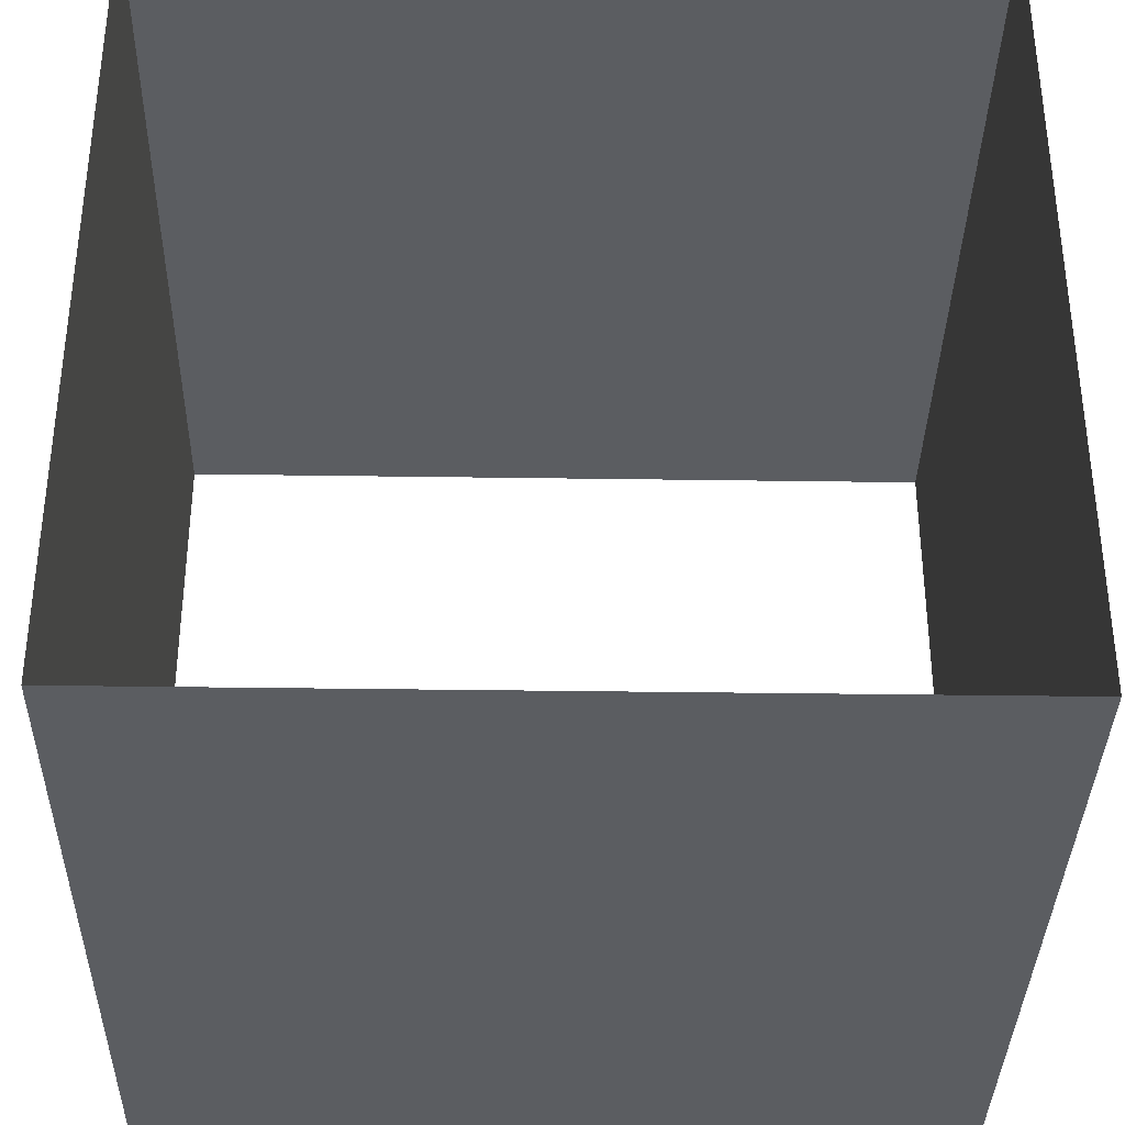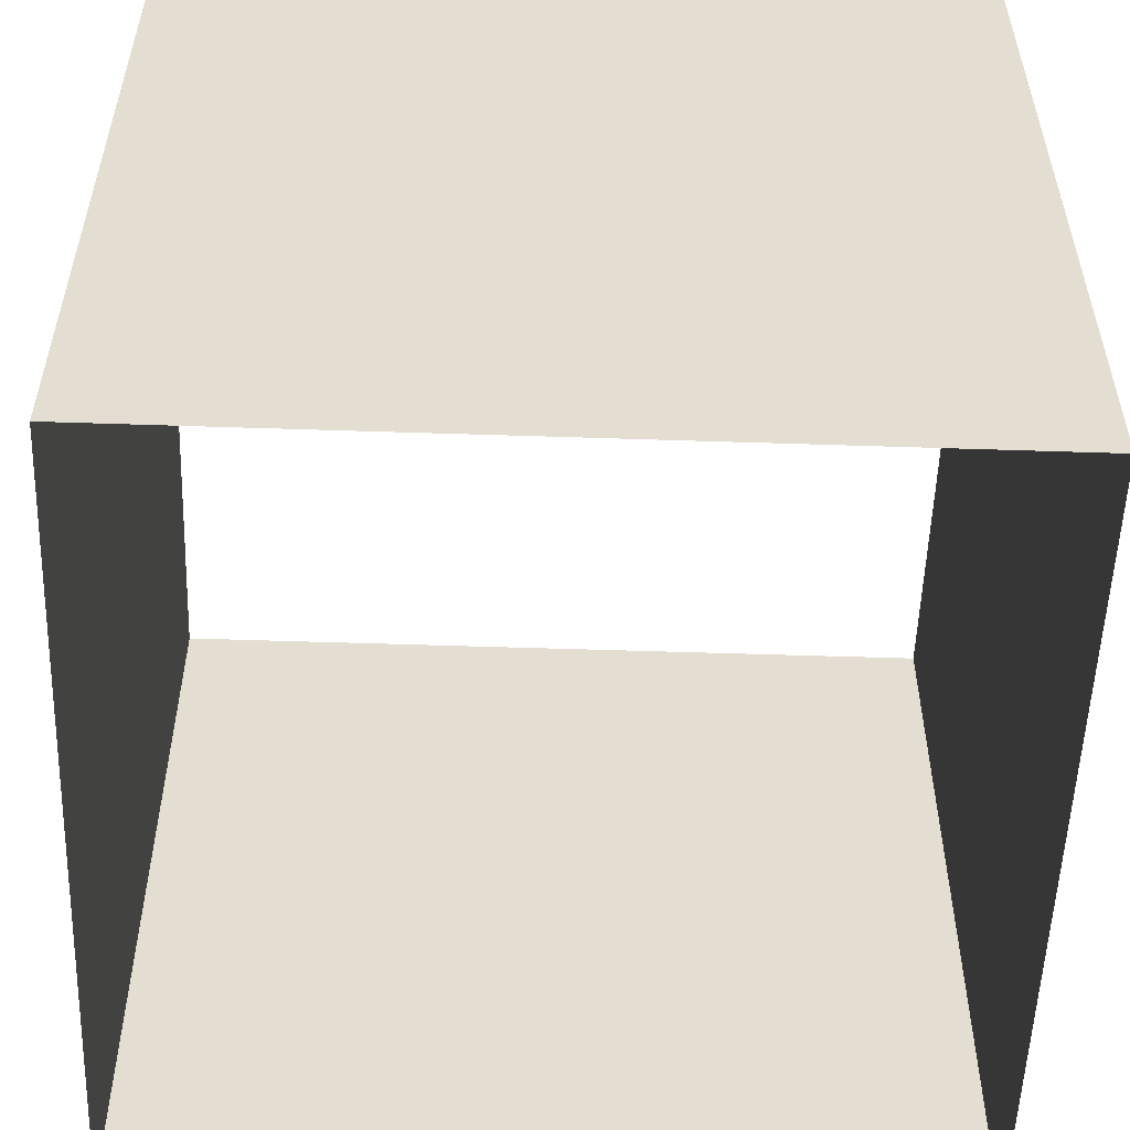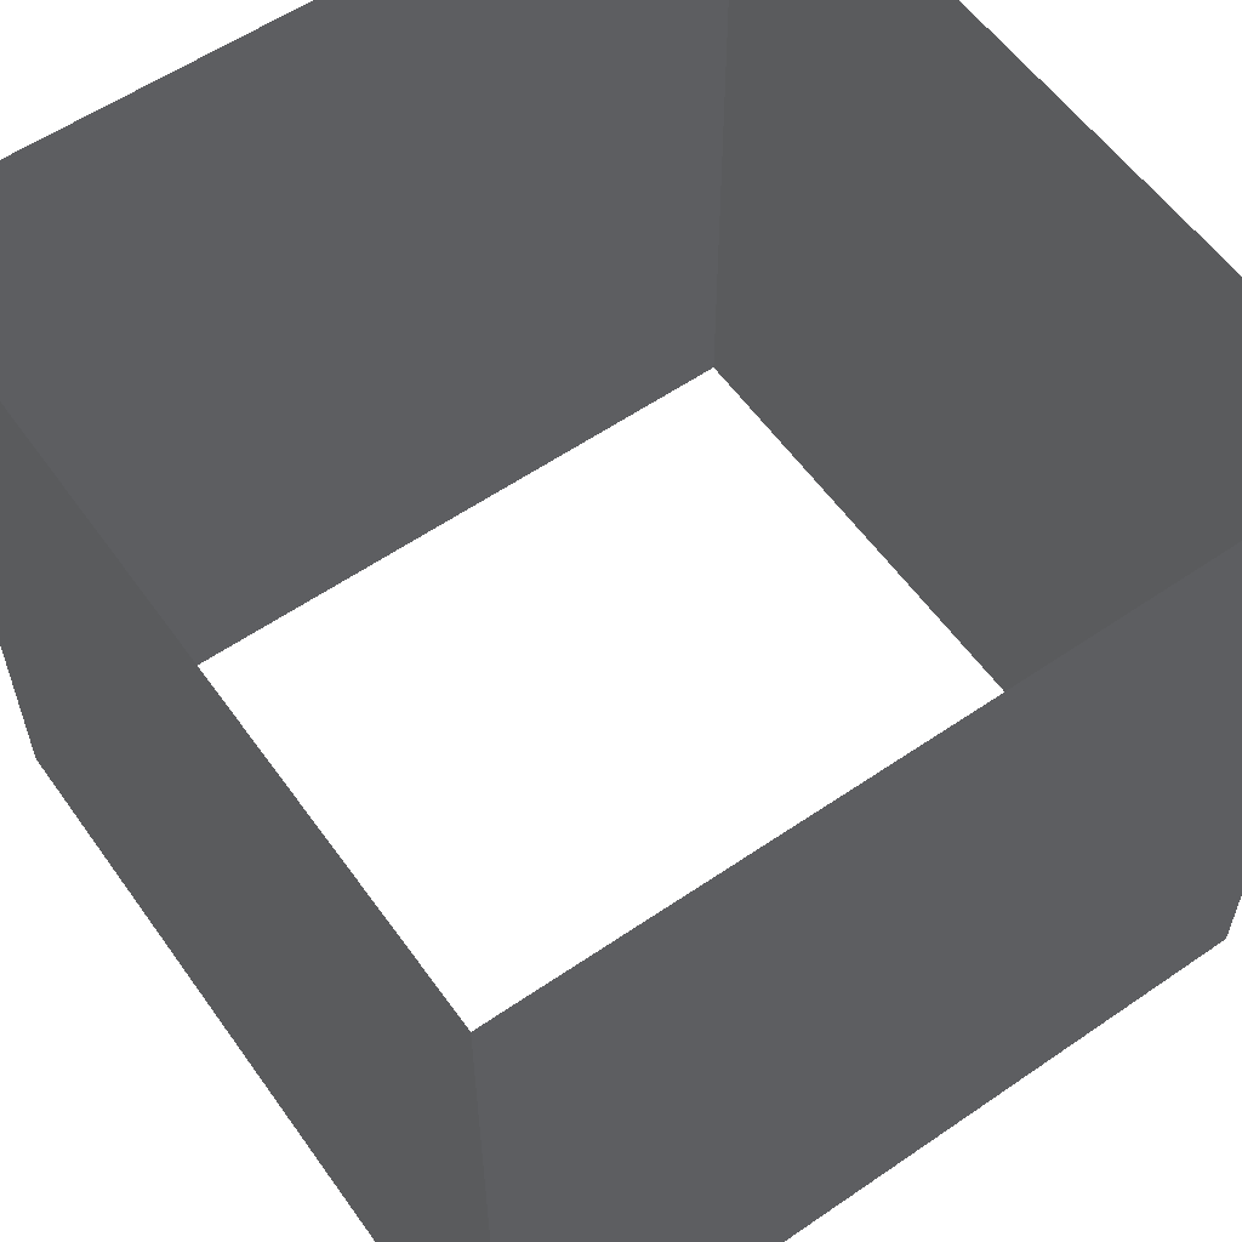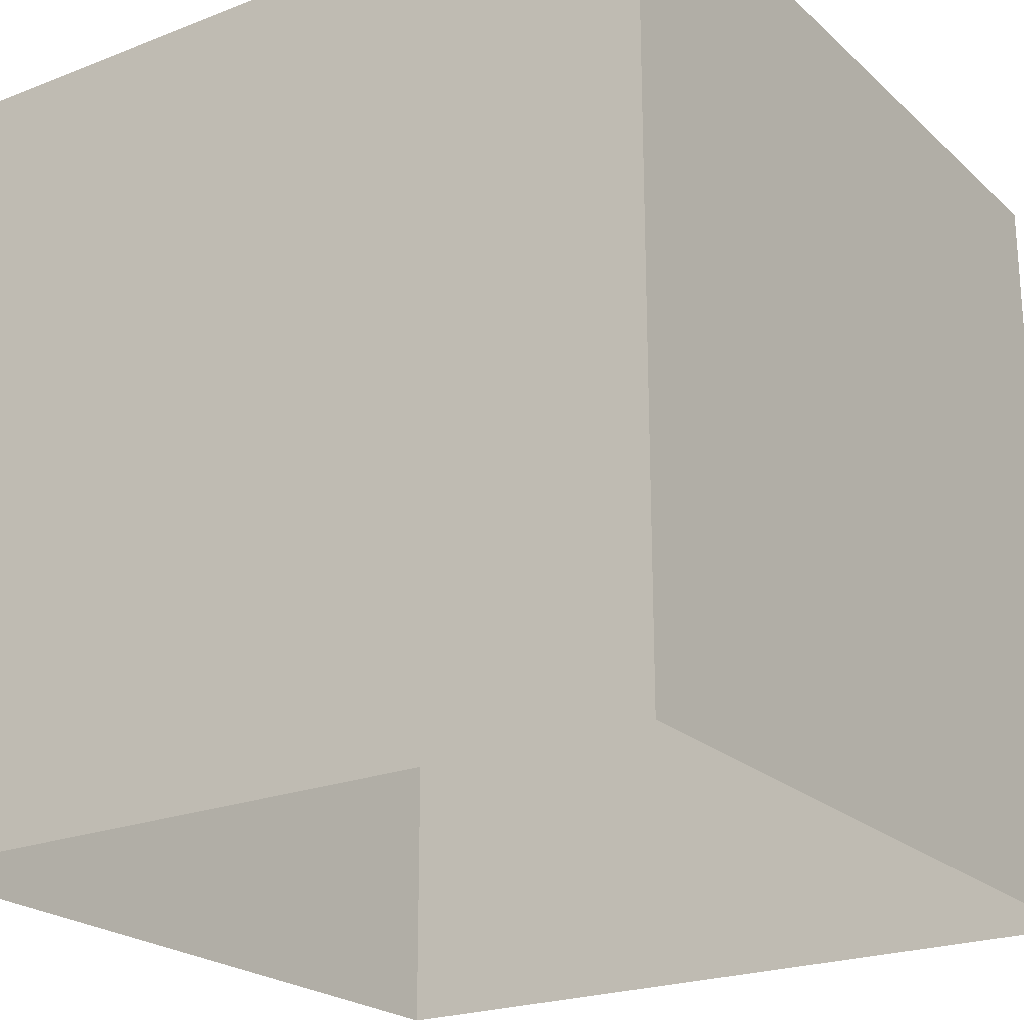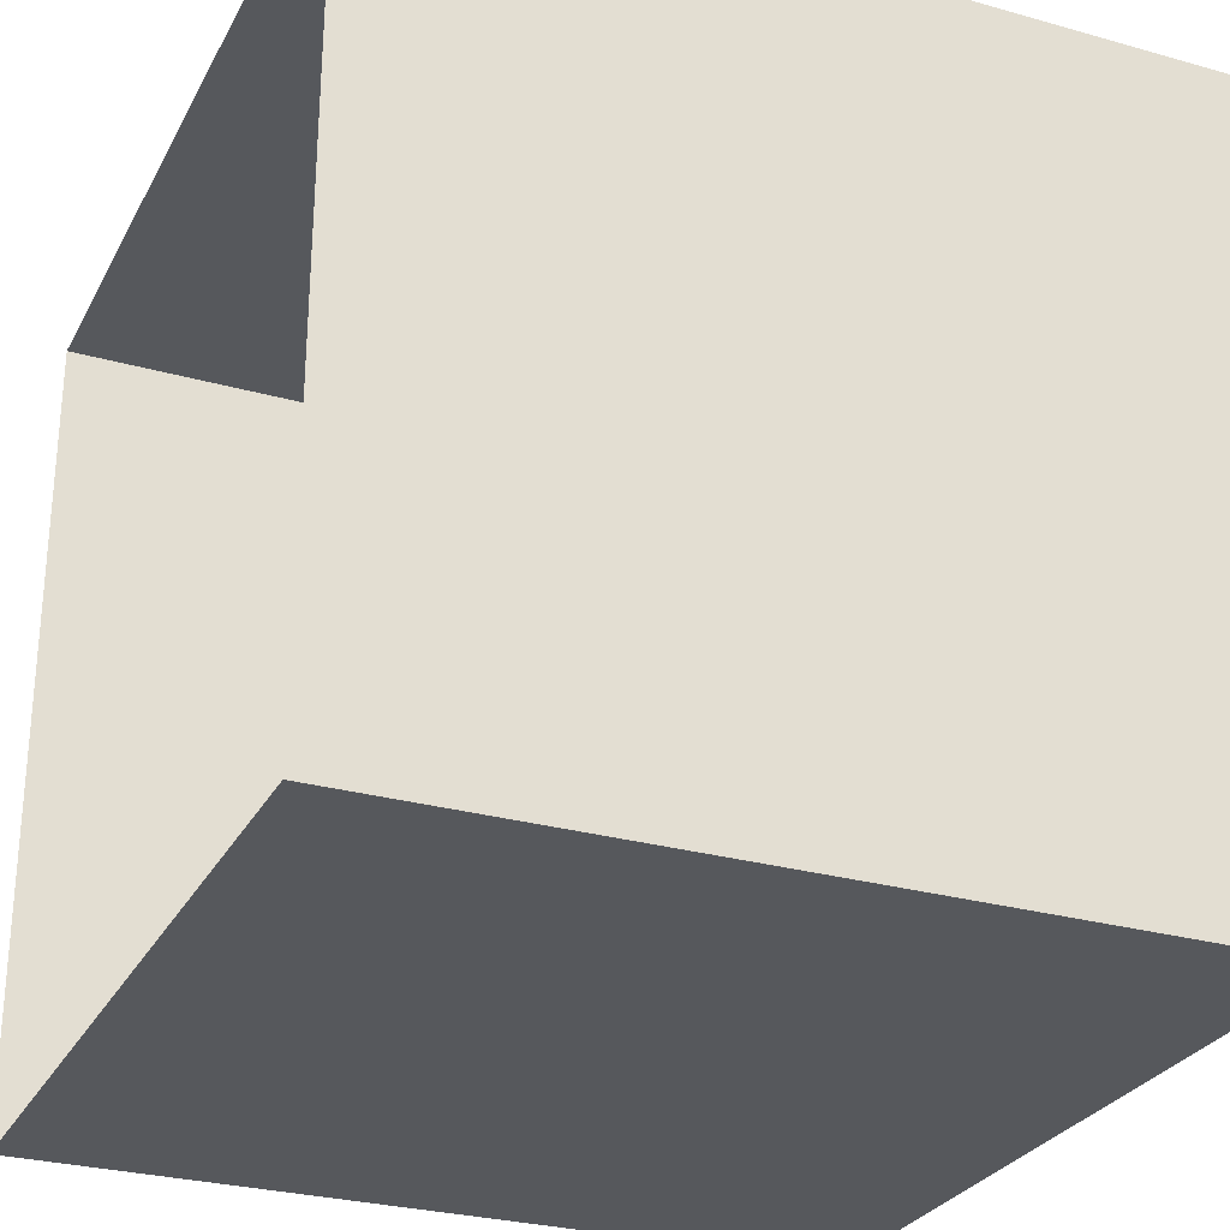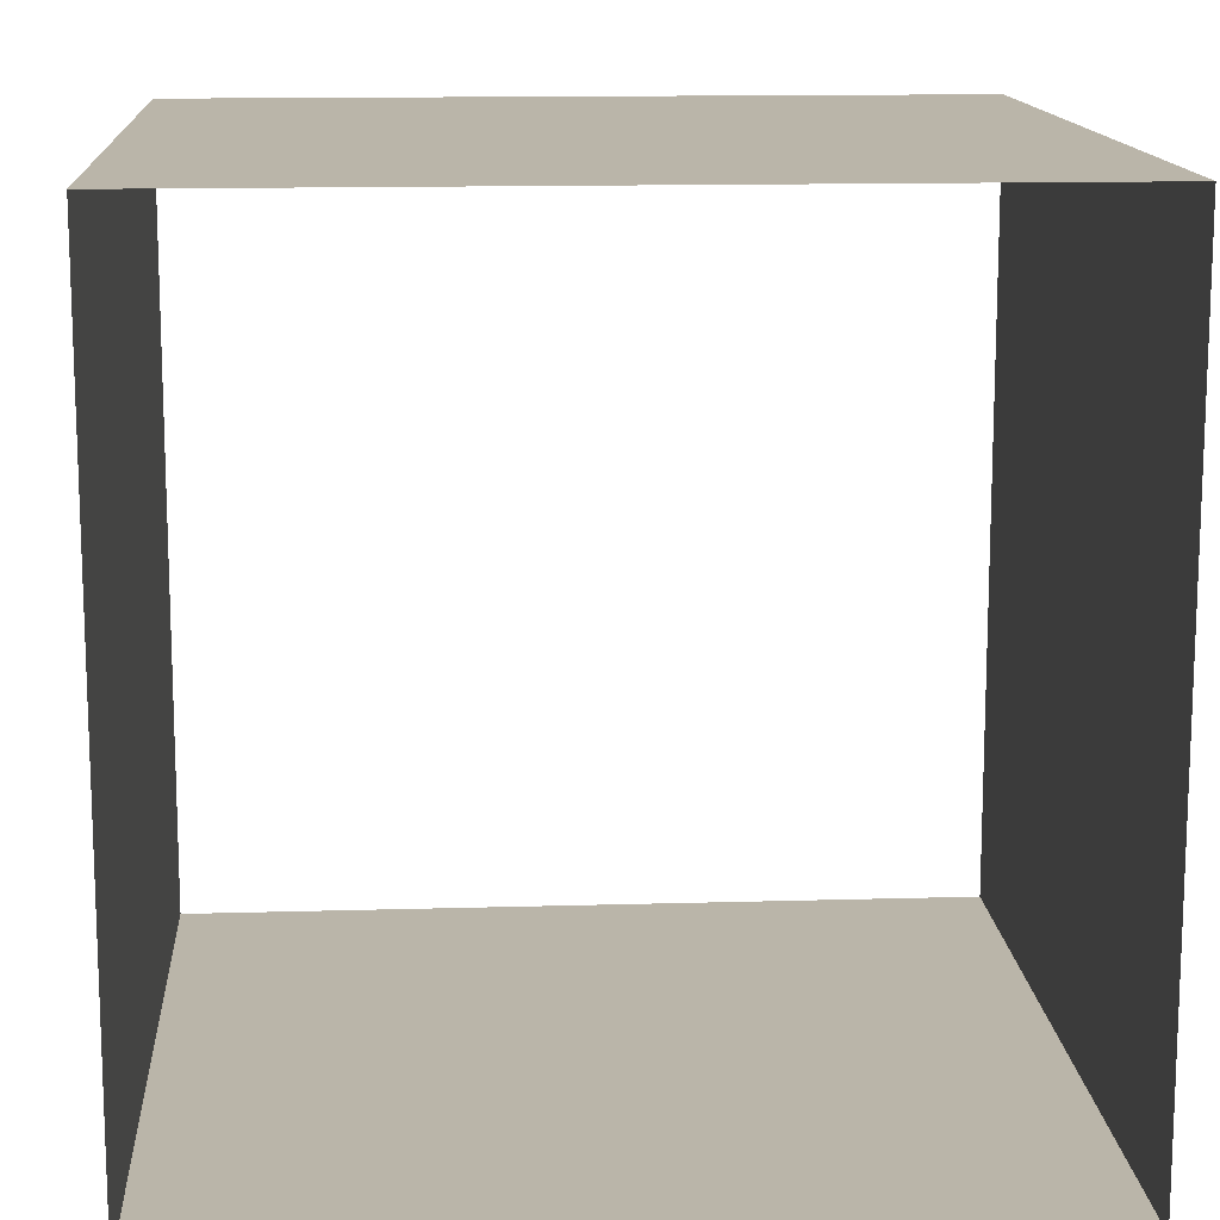
<metadata>
{"format":"obj","ext":"obj","renderer":"f3d","projection":"perspective","resolution":1024,"background":"white","views":[{"elev":-35.5,"azim":178.9,"up":"+Z"},{"elev":-54.4,"azim":-92.0,"up":"+Y"},{"elev":58.0,"azim":-35.3,"up":"+Y"},{"elev":-22.5,"azim":33.9,"up":"+Y"},{"elev":-28.2,"azim":-113.1,"up":"+Z"},{"elev":13.6,"azim":176.2,"up":"+Z"}]}
</metadata>
<code>
o Plane
v -1 0 1
v 0 0 1
v -1 0 0
v 0 0 0
v -1 1 1
v 0 1 1
v -1 1 0
v 0 1 0
f 4 3 7 8
f 1 2 6 5
f 2 4 8 6
f 3 1 5 7

</code>
